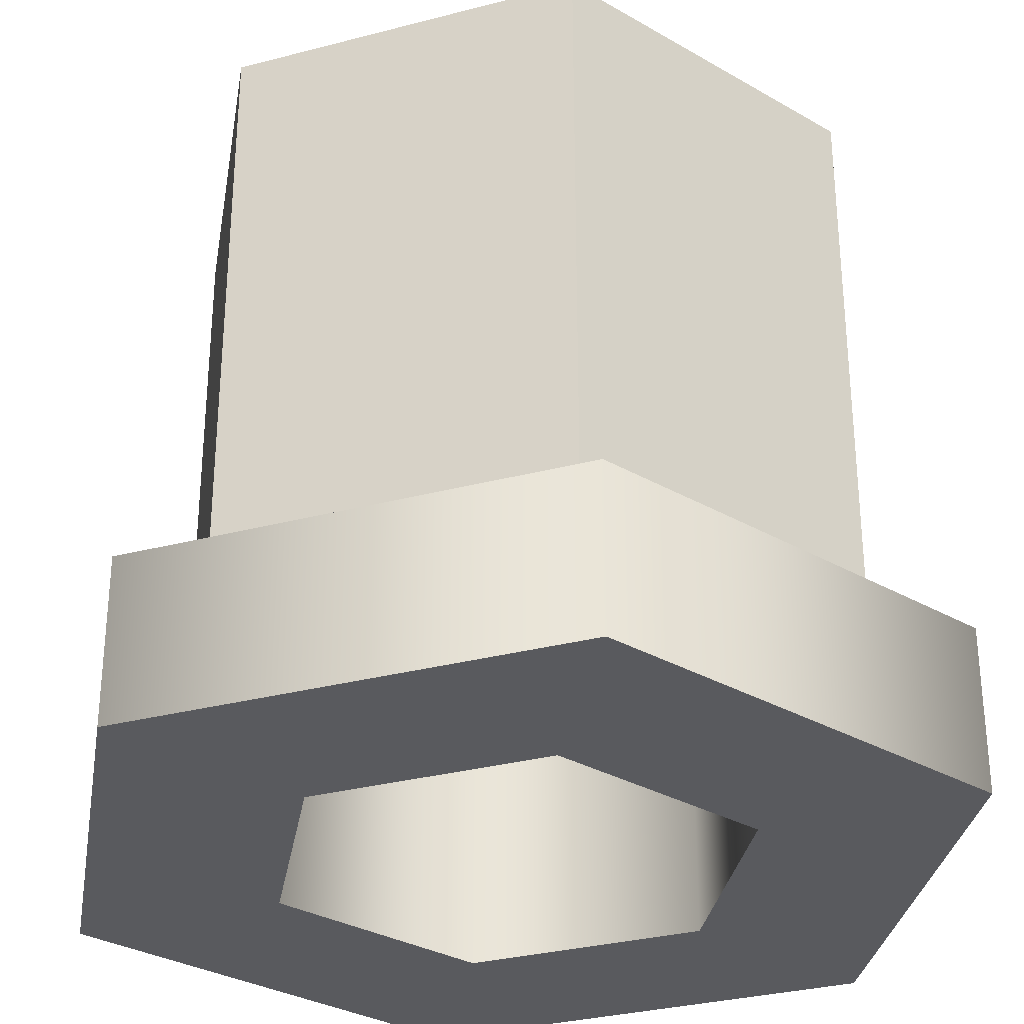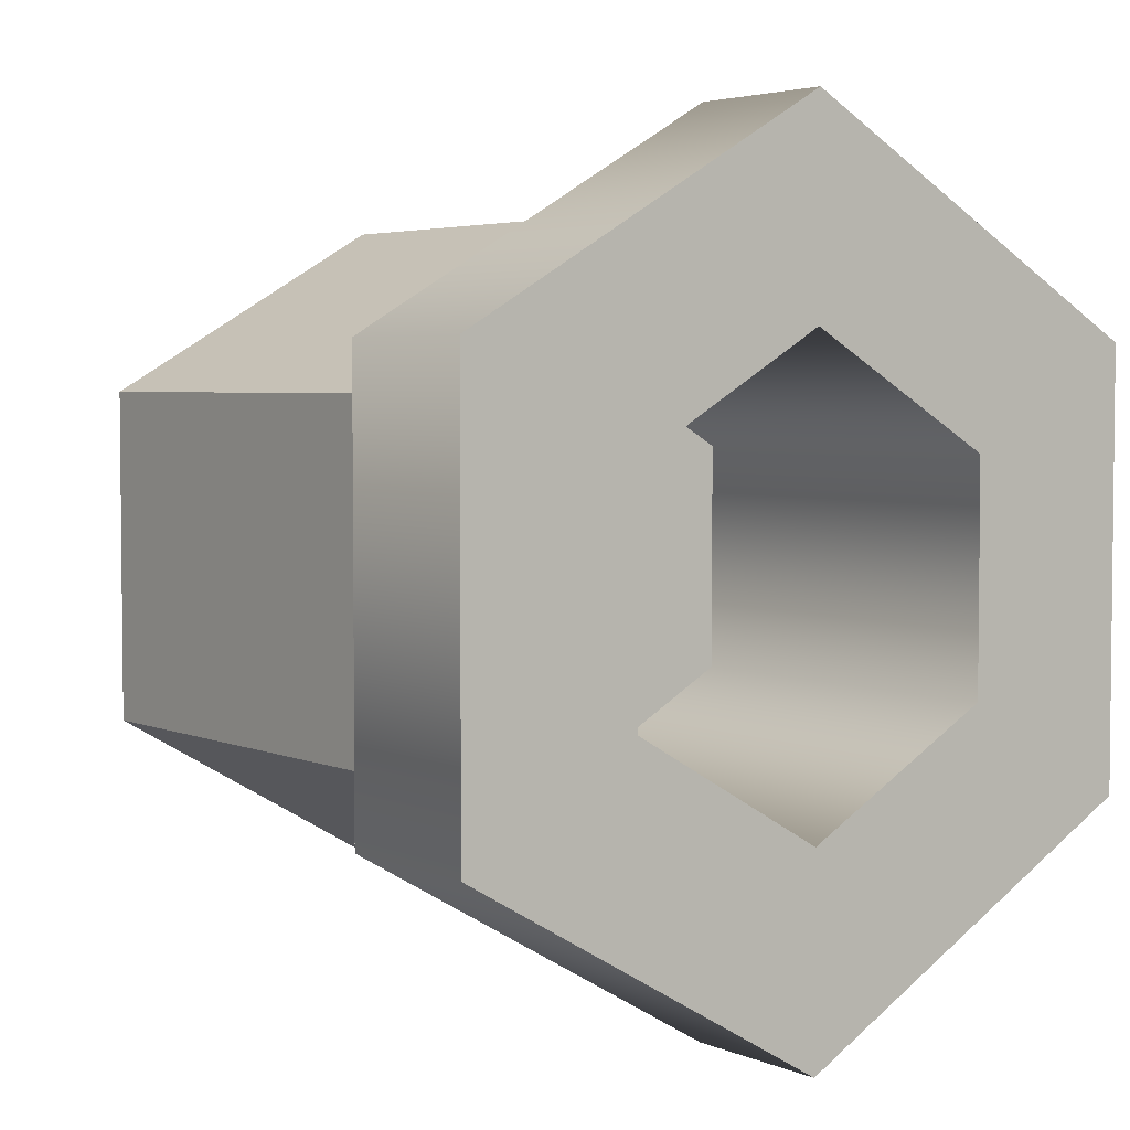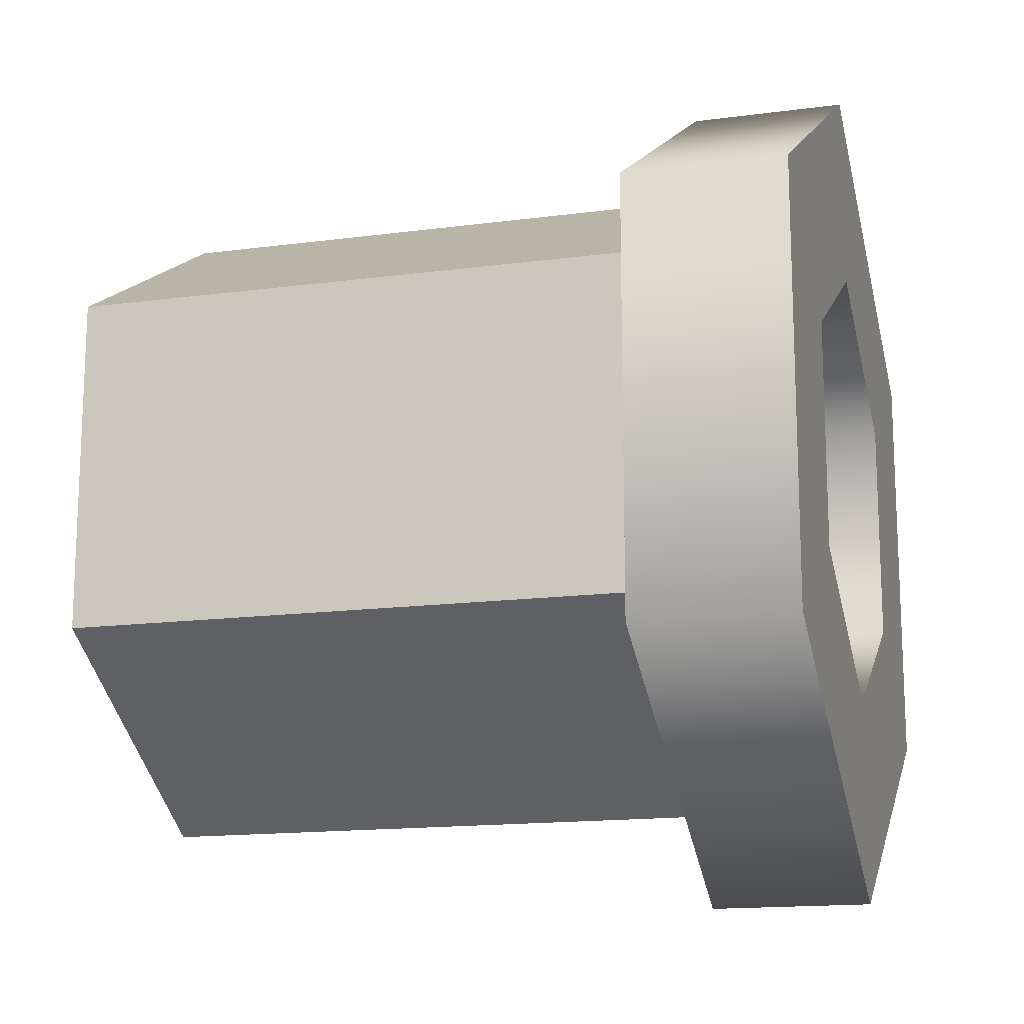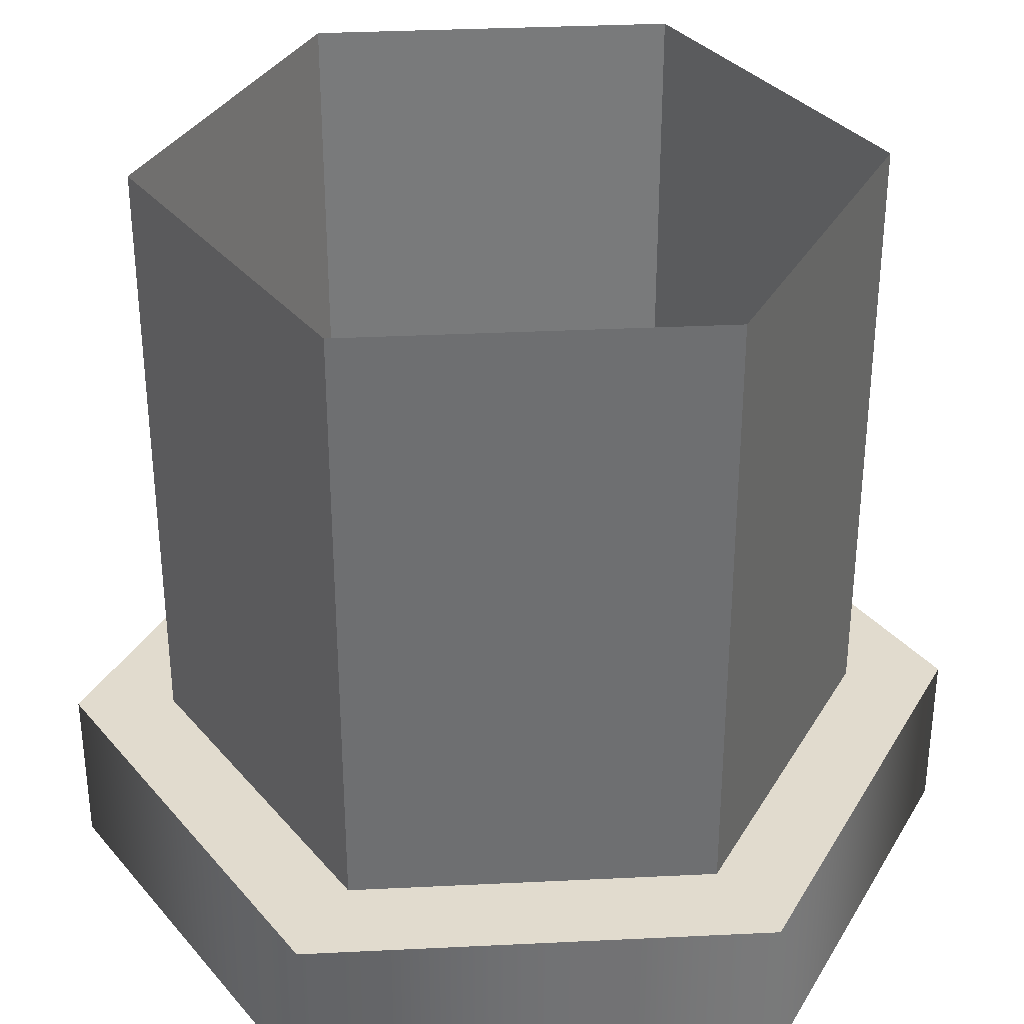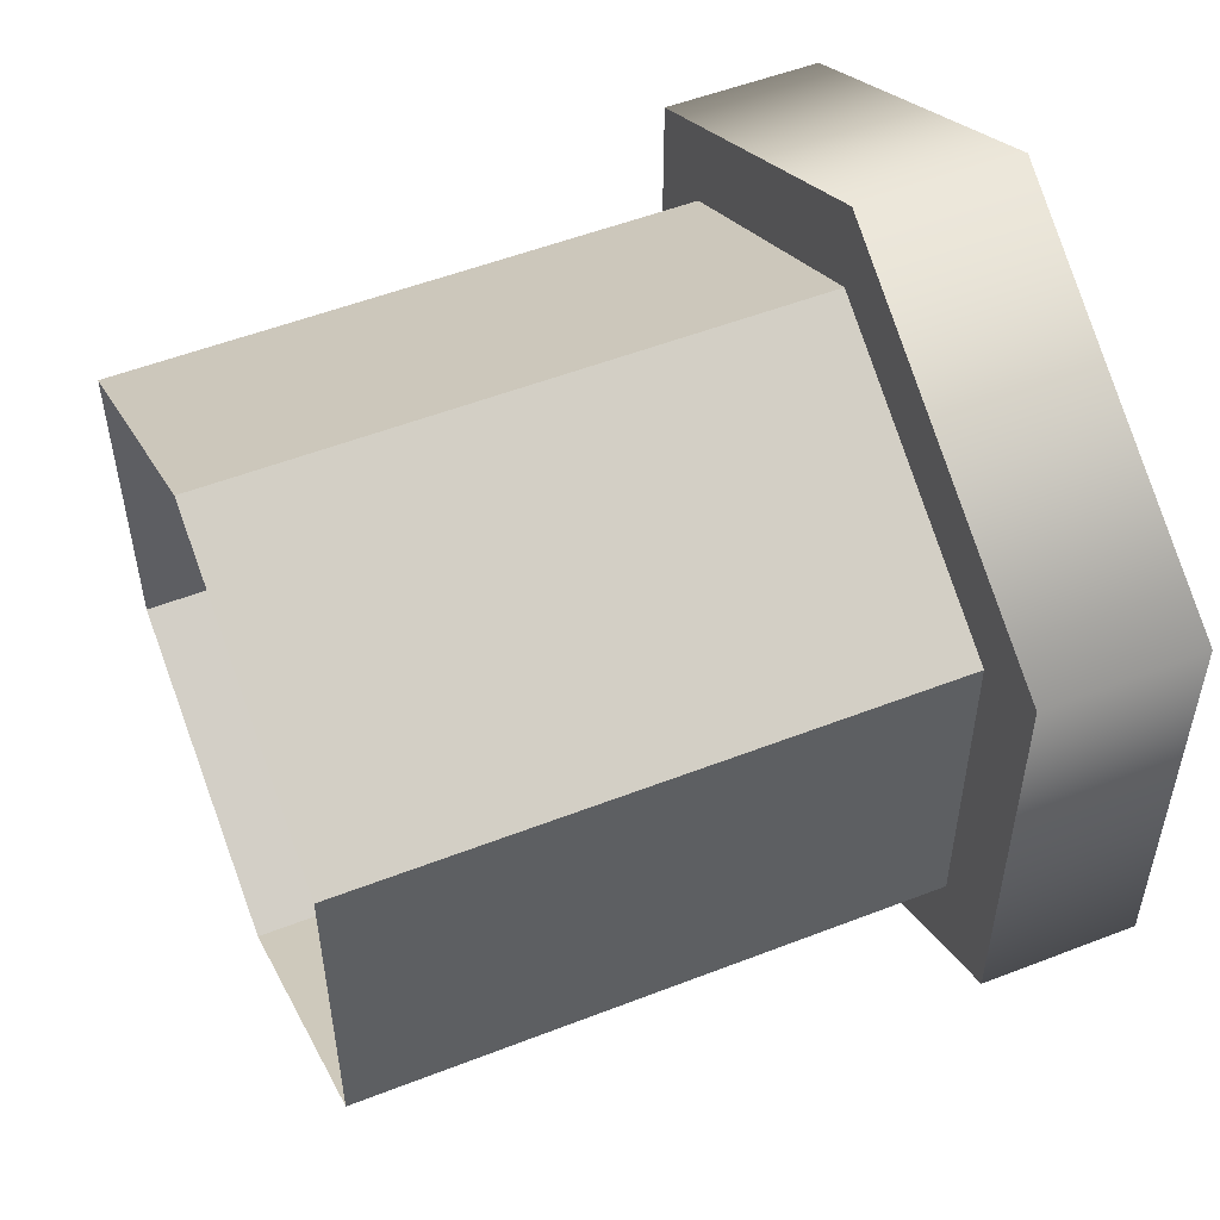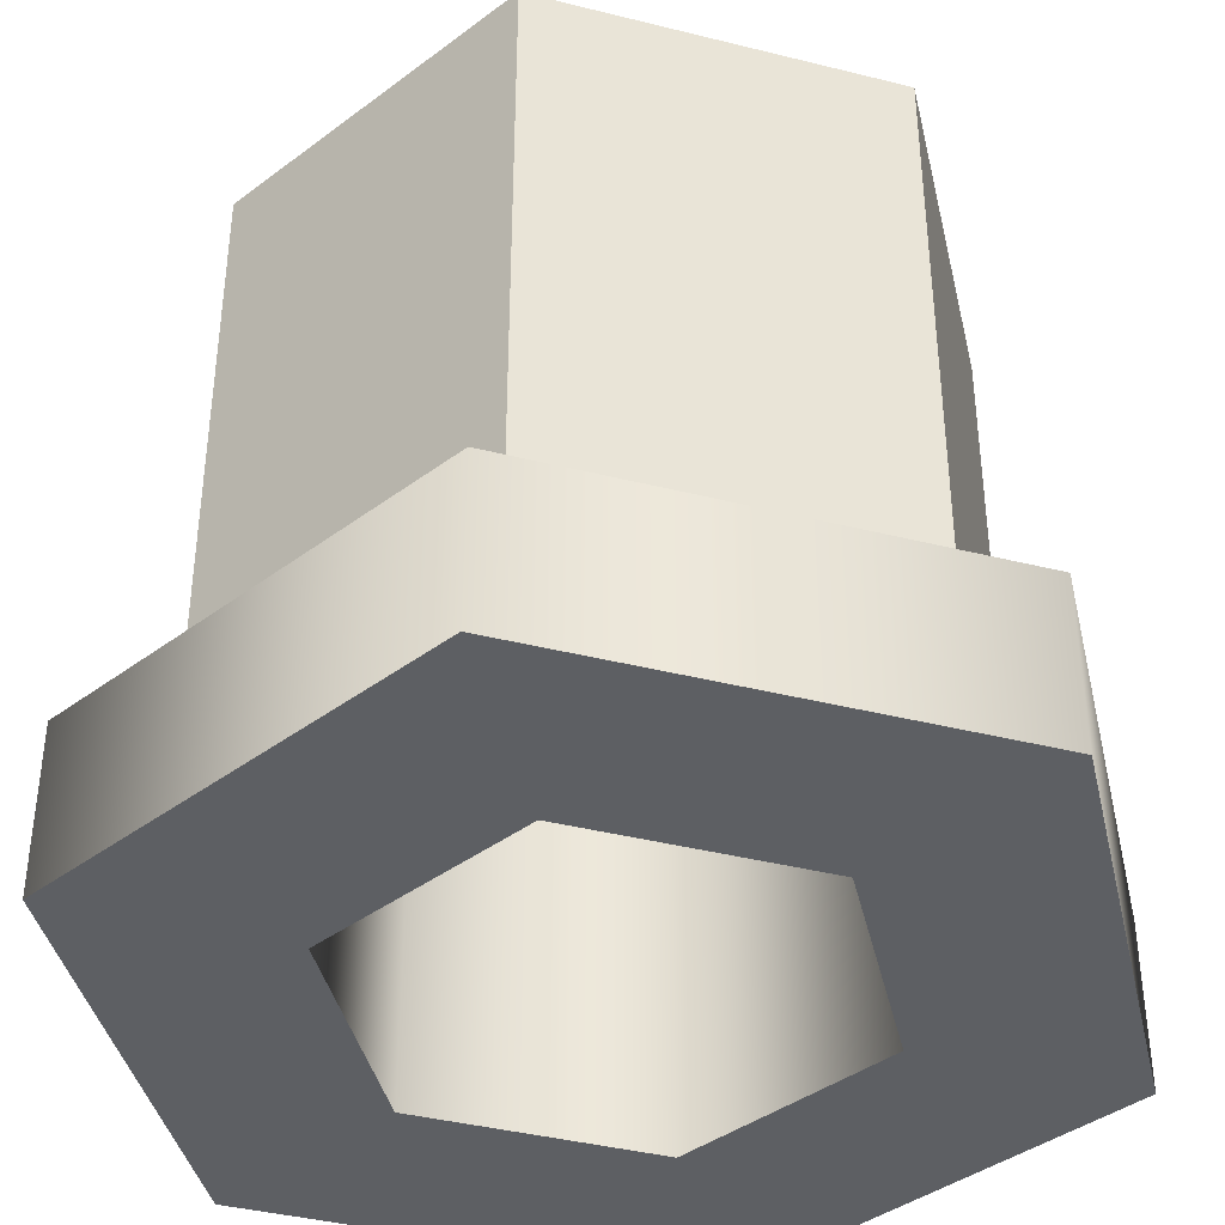
<metadata>
{"format":"obj","ext":"obj","renderer":"f3d","projection":"perspective","resolution":1024,"background":"white","views":[{"elev":-31.4,"azim":-69.5,"up":"+Z"},{"elev":3.9,"azim":143.7,"up":"+Y"},{"elev":-15.3,"azim":105.8,"up":"+Y"},{"elev":34.0,"azim":-33.8,"up":"+Z"},{"elev":53.0,"azim":67.4,"up":"+Y"},{"elev":-40.1,"azim":-167.2,"up":"+Z"}]}
</metadata>
<code>
g Turel_turret_02_CustomizePart_CorpsePart
v 0.2079 0.5284 -0.6487
v 0.2079 0.2884 -0.7372
v 0.2079 0.2884 -0.6487
v 0.2079 0.5284 -0.7372
v -2.801e-06 0.6485 -0.6487
v -2.801e-06 0.6485 -0.7372
v -0.2079 0.5284 -0.6487
v -0.2079 0.5284 -0.7372
v -0.2079 0.2884 -0.6487
v -0.2079 0.2884 -0.7372
v -2.801e-06 0.1684 -0.6487
v -2.801e-06 0.1684 -0.7372
v -2.801e-06 0.1684 -0.7372
v -2.801e-06 0.1684 -0.6487
v -0.1093 0.4715 -0.5243
v 0.1093 0.4715 -0.5243
v -2.801e-06 0.5346 -0.5243
v 0.1093 0.3453 -0.5243
v -0.1093 0.3453 -0.5243
v -2.801e-06 0.2822 -0.5243
v 0.1093 0.4715 -0.7372
v 0.2079 0.2884 -0.7372
v 0.2079 0.5284 -0.7372
v 0.1093 0.3453 -0.7372
v -2.801e-06 0.5346 -0.7372
v -2.801e-06 0.6485 -0.7372
v -0.1093 0.4715 -0.7372
v -0.2079 0.5284 -0.7372
v -0.1093 0.3453 -0.7372
v -0.2079 0.2884 -0.7372
v -2.801e-06 0.2822 -0.7372
v -2.801e-06 0.1684 -0.7372
v 0.1627 0.3145 -0.6487
v 0.2079 0.5284 -0.6487
v 0.2079 0.2884 -0.6487
v 0.1627 0.5023 -0.6487
v -2.801e-06 0.2206 -0.6487
v -2.801e-06 0.1684 -0.6487
v -0.1627 0.3145 -0.6487
v -0.2079 0.2884 -0.6487
v -0.1627 0.5023 -0.6487
v -0.2079 0.5284 -0.6487
v -2.801e-06 0.5962 -0.6487
v -2.801e-06 0.6485 -0.6487
v 0.1093 0.3453 -0.7372
v 0.1093 0.4715 -0.5243
v 0.1093 0.3453 -0.5243
v 0.1093 0.4715 -0.7372
v -2.801e-06 0.2822 -0.5243
v -2.801e-06 0.2822 -0.7372
v -0.1093 0.3453 -0.5243
v -0.1093 0.3453 -0.7372
v -0.1093 0.4715 -0.5243
v -0.1093 0.4715 -0.7372
v -2.801e-06 0.5346 -0.5243
v -2.801e-06 0.5346 -0.7372
v -2.801e-06 0.5346 -0.7372
v -2.801e-06 0.5346 -0.5243
v -2.801e-06 0.5962 -0.3256
v 0.1627 0.5023 -0.6487
v 0.1627 0.5023 -0.3256
v -2.801e-06 0.5962 -0.6487
v -0.1627 0.5023 -0.3256
v -2.801e-06 0.5962 -0.6487
v -2.801e-06 0.5962 -0.3256
v -0.1627 0.5023 -0.6487
v -0.1627 0.3145 -0.3256
v -0.1627 0.5023 -0.6487
v -0.1627 0.5023 -0.3256
v -0.1627 0.3145 -0.6487
v -2.801e-06 0.2206 -0.3256
v -0.1627 0.3145 -0.6487
v -0.1627 0.3145 -0.3256
v -2.801e-06 0.2206 -0.6487
v 0.1627 0.3145 -0.3256
v -2.801e-06 0.2206 -0.6487
v -2.801e-06 0.2206 -0.3256
v 0.1627 0.3145 -0.6487
v 0.1627 0.5023 -0.3256
v 0.1627 0.3145 -0.6487
v 0.1627 0.3145 -0.3256
v 0.1627 0.5023 -0.6487
g Turel_turret_02_CustomizePart_CorpsePart_0
f 3 2 1
f 4 1 2
f 6 5 4
f 1 4 5
f 8 7 6
f 5 6 7
f 10 9 8
f 7 8 9
f 12 11 10
f 9 10 11
f 2 3 13
f 14 13 3
f 17 16 15
f 16 18 15
f 20 19 18
f 18 19 15
f 23 22 21
f 24 21 22
f 26 23 25
f 21 25 23
f 28 26 27
f 25 27 26
f 30 28 29
f 27 29 28
f 32 30 31
f 29 31 30
f 22 32 24
f 31 24 32
f 35 34 33
f 36 33 34
f 38 35 37
f 33 37 35
f 40 38 39
f 37 39 38
f 42 40 41
f 39 41 40
f 44 42 43
f 41 43 42
f 34 44 36
f 43 36 44
f 47 46 45
f 48 45 46
f 47 45 49
f 50 49 45
f 49 50 51
f 52 51 50
f 51 52 53
f 54 53 52
f 53 54 55
f 56 55 54
f 58 57 46
f 48 46 57
f 61 60 59
f 62 59 60
f 65 64 63
f 66 63 64
f 69 68 67
f 70 67 68
f 73 72 71
f 74 71 72
f 77 76 75
f 78 75 76
f 81 80 79
f 82 79 80

</code>
